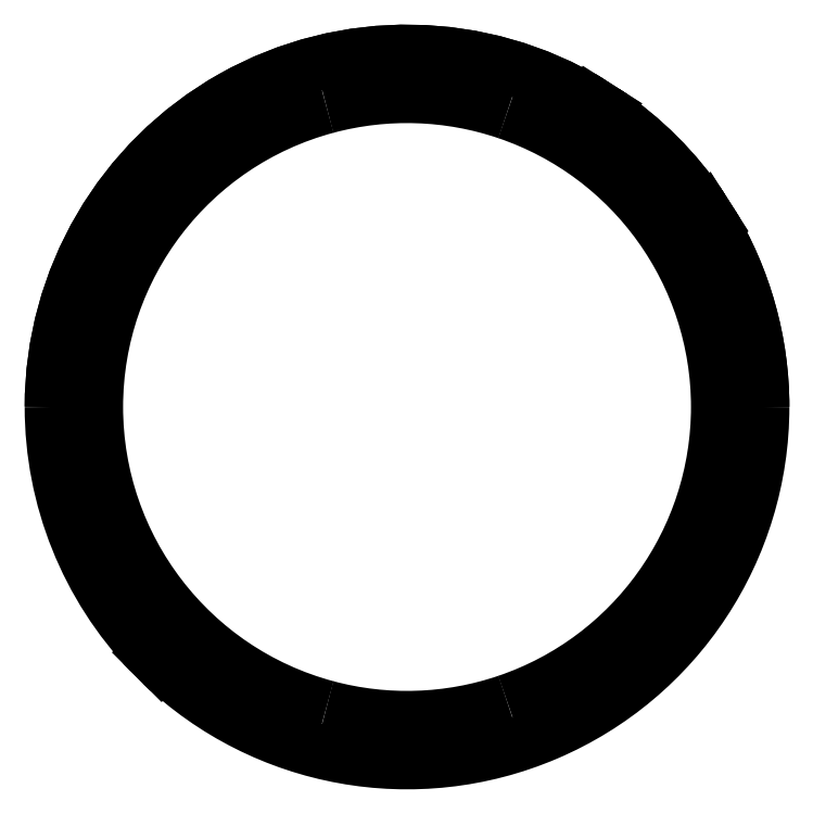
<metadata>
{"format":"dxf","ext":"dxf","renderer":"ezdxf+matplotlib","layout":"modelspace","background":"white","min_lineweight":24,"dpi":150}
</metadata>
<code>
0
SECTION
2
ENTITIES
0
ARC
8
0
10
167.8
20
16.49
30
18.7
40
17.7
210
-2.1e-17
220
1.272e-17
230
1
50
58.79
51
180
0
ARC
8
0
10
167.8
20
16.49
30
18.7
40
17.7
210
5.096e-29
220
-4.071e-17
230
1
50
180
51
223.7
0
LINE
8
0
10
155
20
4.257
30
18.7
11
155.5
21
4.749
31
18.7
0
ARC
8
0
10
155.8
20
4.466
30
18.7
40
0.3998
210
0
220
0
230
1
50
-45
51
135
0
LINE
8
0
10
156.1
20
4.183
30
18.7
11
155.6
21
3.691
31
18.7
0
ARC
8
0
10
167.8
20
16.49
30
18.7
40
17.7
210
-1.134e-15
220
-1.172e-15
230
1
50
226.3
51
360
0
ARC
8
0
10
167.8
20
16.49
30
18.7
40
17.7
210
-5.006e-29
220
-4.071e-17
230
1
50
0
51
31.21
0
LINE
8
0
10
182.4
20
25.28
30
18.7
11
182.9
21
25.66
31
18.7
0
ARC
8
0
10
182.1
20
25.62
30
18.7
40
0.4
210
-5.641e-17
220
-3.594e-17
230
1
50
122.5
51
302.5
0
LINE
8
0
10
182.5
20
26.33
30
18.7
11
181.9
21
25.96
31
18.7
0
ARC
8
0
10
167.8
20
16.49
30
18.7
40
17.7
210
2.306e-18
220
-3.445e-18
230
1
50
33.79
51
56.21
0
ARC
8
0
10
167.8
20
16.49
30
18.7
40
17.7
210
-2.1e-17
220
1.272e-17
230
1
50
58.79
51
180
0
LINE
8
0
10
177
20
31.63
30
18.7
11
176.6
21
31.04
31
18.7
0
ARC
8
0
10
176.9
20
30.82
30
18.7
40
0.4
210
3.808e-10
220
-2.426e-10
230
1
50
147.5
51
327.5
0
LINE
8
0
10
177.3
20
30.61
30
18.7
11
177.7
21
31.2
31
18.7
0
ARC
8
0
10
167.8
20
16.49
30
18.7
40
17.7
210
-1.019e-16
220
-7.322e-17
230
1
50
33.79
51
56.21
0
LINE
8
0
10
182.5
20
26.33
30
18.7
11
181.9
21
25.96
31
18.7
0
ARC
8
0
10
182.1
20
25.62
30
18.7
40
0.4
210
1.392e-10
220
-2.186e-10
230
1
50
122.5
51
302.5
0
LINE
8
0
10
182.4
20
25.28
30
18.7
11
182.9
21
25.66
31
18.7
0
ARC
8
0
10
167.8
20
16.49
30
18.7
40
17.7
210
-5.007e-29
220
-4.071e-17
230
1
50
0
51
31.21
0
LINE
8
0
10
177.3
20
30.61
30
18.7
11
177.7
21
31.2
31
18.7
0
ARC
8
0
10
167.8
20
16.49
30
17.2
40
15.5
210
-4.16e-17
220
-1.413e-17
230
1
50
-71.24
51
71.24
0
ARC
8
0
10
167.8
20
16.49
30
17.2
40
15.5
210
-5.41e-17
220
1.837e-17
230
1
50
71.24
51
105
0
ARC
8
0
10
167.8
20
16.49
30
17.2
40
15.5
210
-8.176e-17
220
1.264e-16
230
1
50
105
51
255
0
ARC
8
0
10
167.8
20
16.49
30
17.2
40
15.5
210
-1.781e-17
220
1.531e-16
230
1
50
255
51
288.8
0
ENDSEC
0
EOF

</code>
